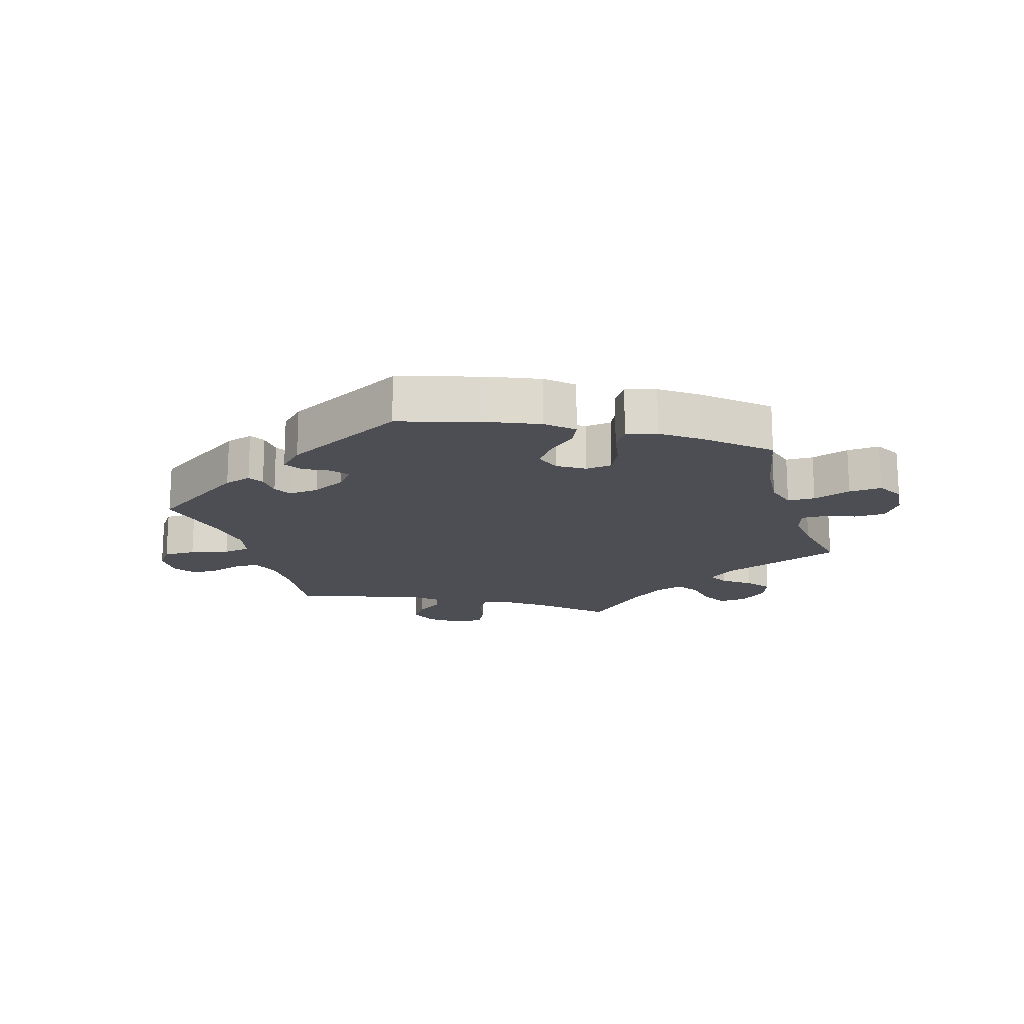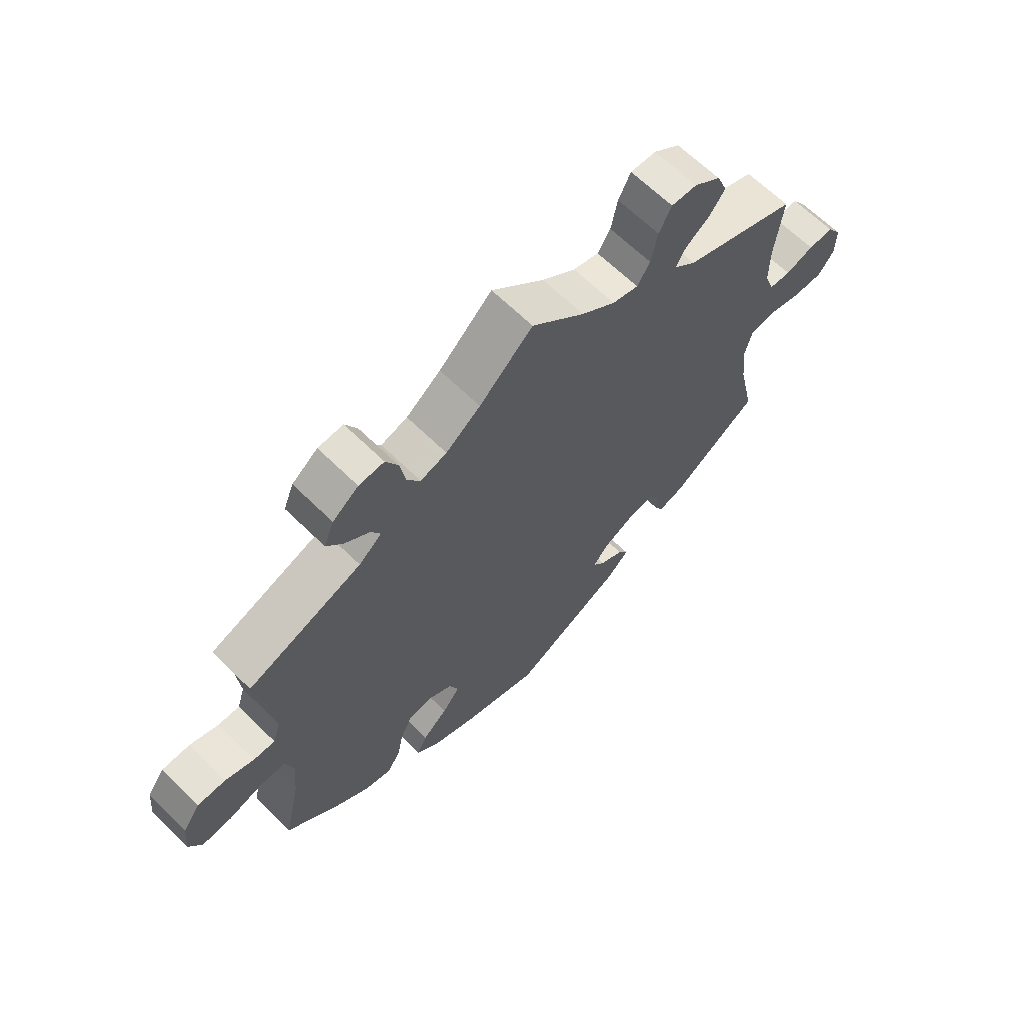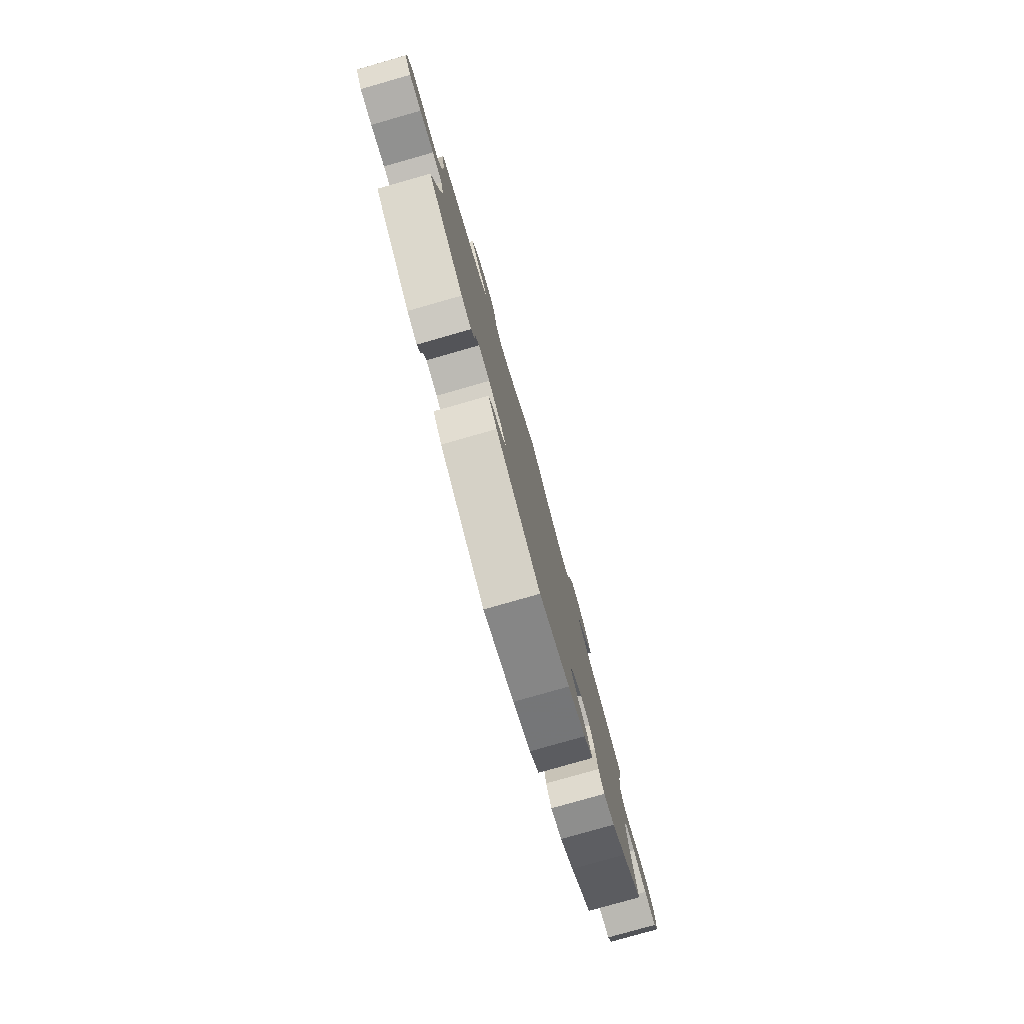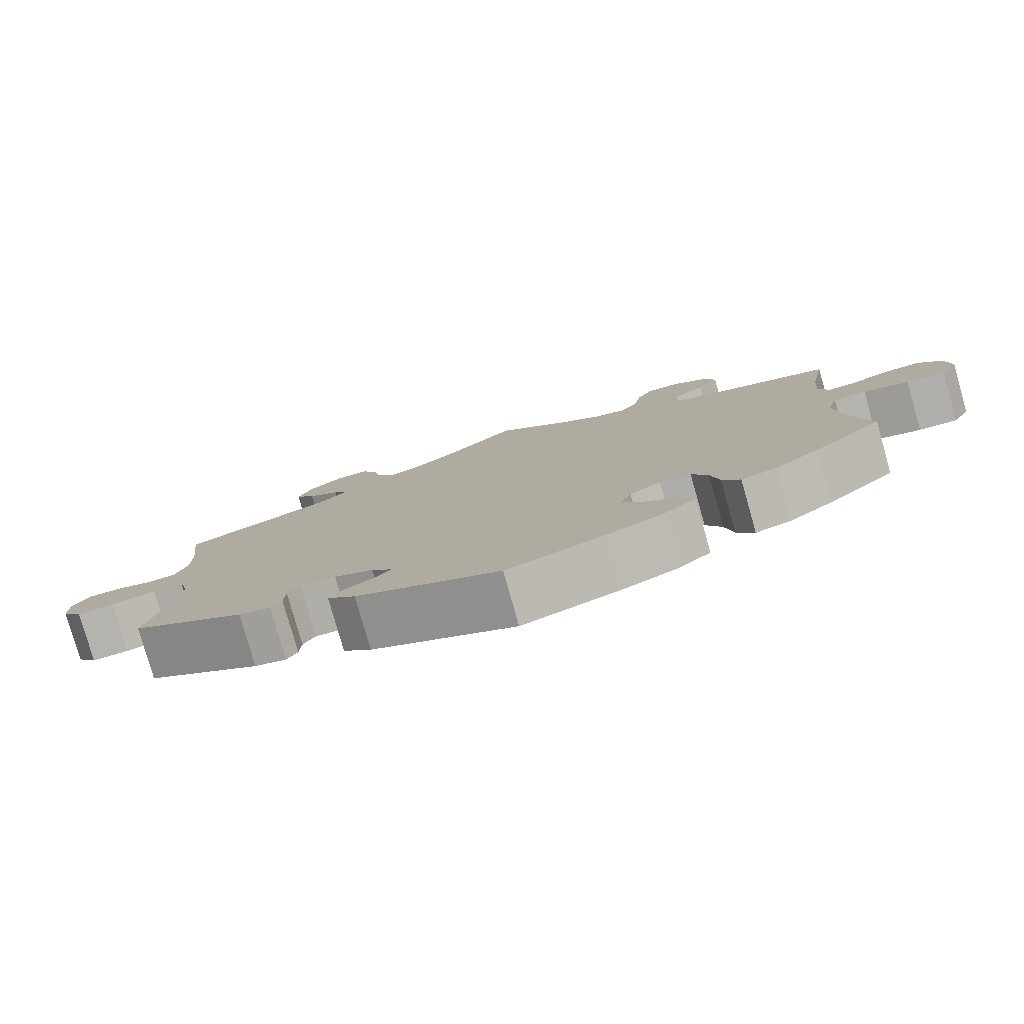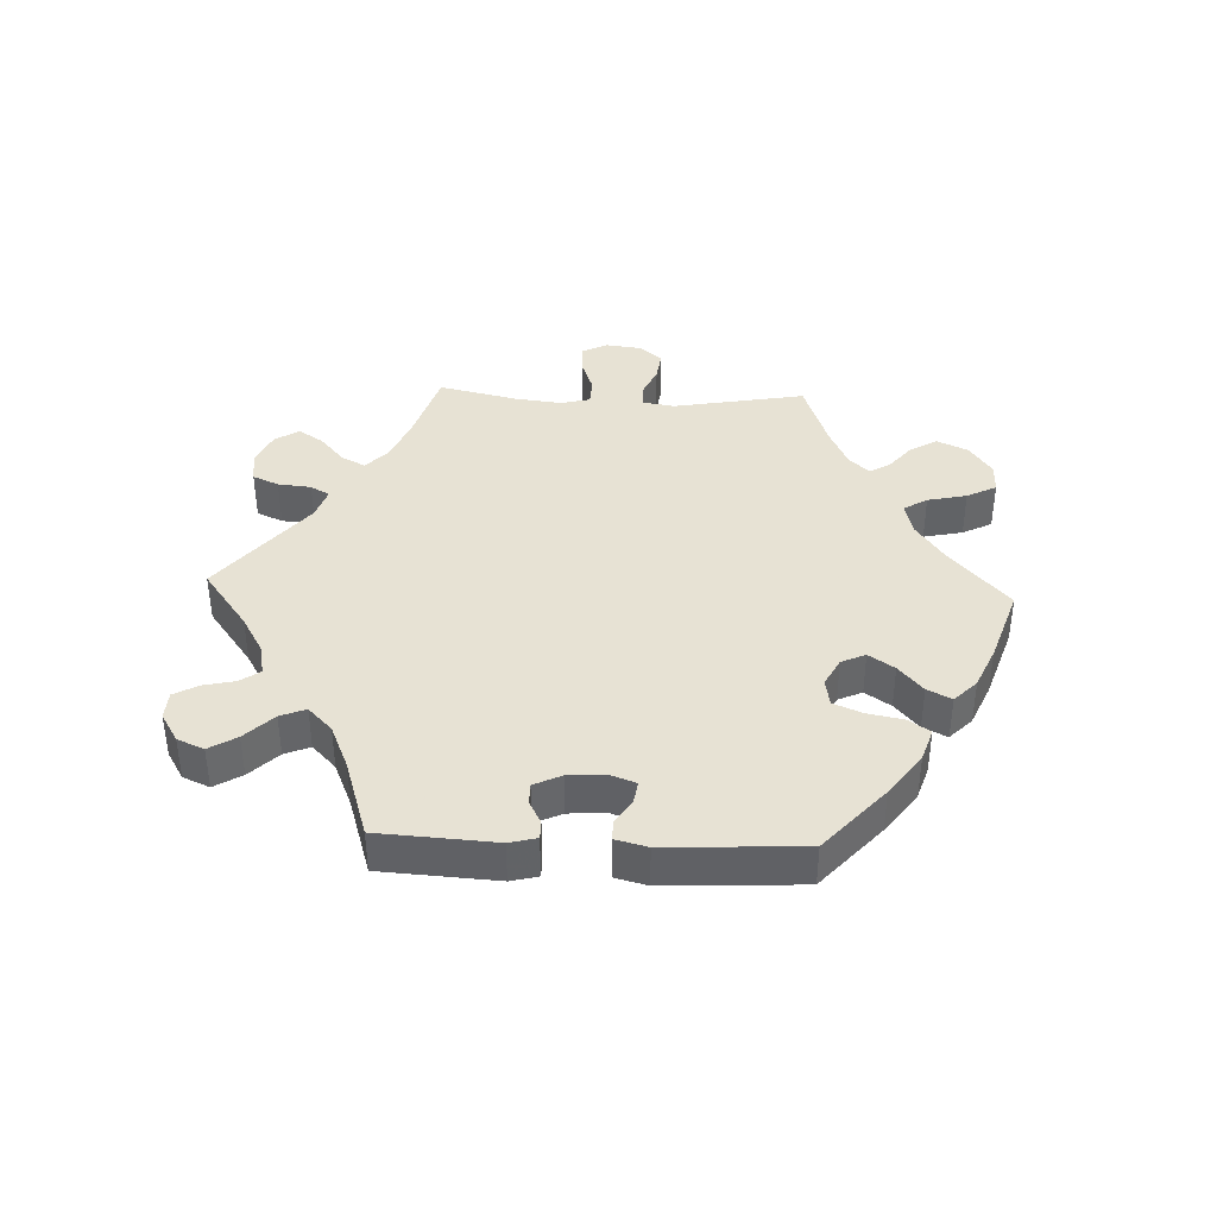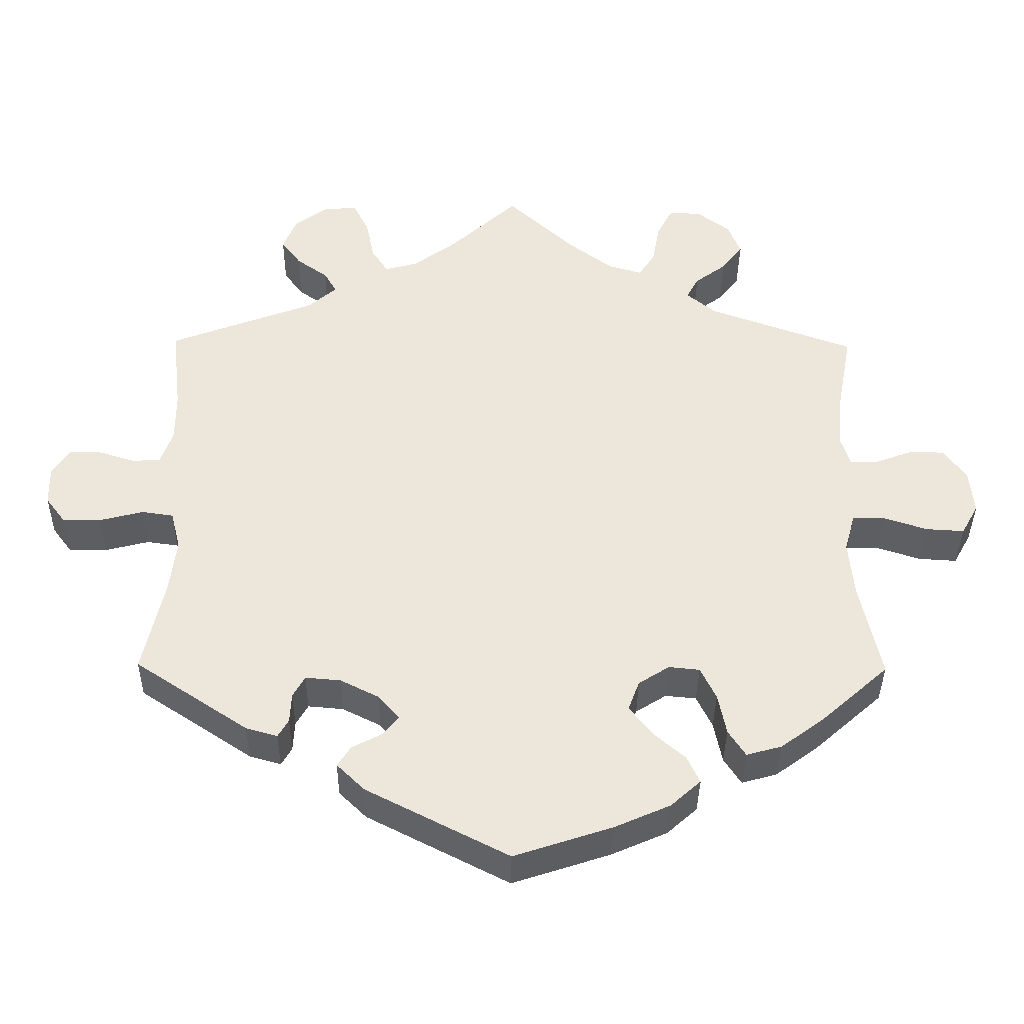
<metadata>
{"format":"obj","ext":"obj","renderer":"f3d","projection":"perspective","resolution":1024,"background":"white","views":[{"elev":-17.3,"azim":-162.7,"up":"+Y"},{"elev":64.8,"azim":-45.3,"up":"+Z"},{"elev":-79.3,"azim":105.9,"up":"+Z"},{"elev":-79.8,"azim":-164.1,"up":"+Z"},{"elev":39.7,"azim":152.4,"up":"+Y"},{"elev":-37.7,"azim":179.3,"up":"+Z"}]}
</metadata>
<code>
v 0.35 0.07 -0.389
v 0.308 0.07 -0.401
v 0.294 0.07 -0.377
v 0.292 0.07 -0.337
v 0.276 0.07 -0.309
v 0.229 0.07 -0.313
v 0.177 0.07 -0.339
v 0.15 0.07 -0.371
v 0.171 0.07 -0.397
v 0.211 0.07 -0.418
v 0.228 0.07 -0.445
v 0.191 0.07 -0.481
v 0.001 0.07 -0.578
v -0.129 0.07 -0.535
v -0.204 0.07 -0.502
v -0.244 0.07 -0.466
v -0.227 0.07 -0.43
v -0.184 0.07 -0.393
v -0.154 0.07 -0.354
v -0.169 0.07 -0.314
v -0.21 0.07 -0.288
v -0.251 0.07 -0.292
v -0.272 0.07 -0.335
v -0.283 0.07 -0.39
v -0.306 0.07 -0.425
v -0.353 0.07 -0.412
v -0.41 0.07 -0.37
v -0.501 0.07 -0.289
v -0.473 0.07 -0.16
v -0.466 0.07 -0.084
v -0.48 0.07 -0.034
v -0.523 0.07 -0.033
v -0.582 0.07 -0.052
v -0.633 0.07 -0.055
v -0.656 0.07 -0.014
v -0.65 0.07 0.045
v -0.62 0.07 0.087
v -0.572 0.07 0.087
v -0.523 0.07 0.069
v -0.486 0.07 0.068
v -0.473 0.07 0.109
v -0.479 0.07 0.176
v -0.5 0.07 0.289
v -0.305 0.07 0.359
v -0.266 0.07 0.391
v -0.282 0.07 0.421
v -0.324 0.07 0.452
v -0.352 0.07 0.488
v -0.335 0.07 0.531
v -0.291 0.07 0.564
v -0.248 0.07 0.566
v -0.227 0.07 0.526
v -0.217 0.07 0.471
v -0.195 0.07 0.437
v -0.15 0.07 0.45
v -0.091 0.07 0.494
v 0 0.07 0.578
v 0.09 0.07 0.495
v 0.148 0.07 0.452
v 0.192 0.07 0.44
v 0.214 0.07 0.474
v 0.225 0.07 0.529
v 0.246 0.07 0.57
v 0.29 0.07 0.568
v 0.335 0.07 0.535
v 0.353 0.07 0.491
v 0.327 0.07 0.456
v 0.285 0.07 0.426
v 0.268 0.07 0.397
v 0.306 0.07 0.364
v 0.501 0.07 0.29
v 0.488 0.07 0.176
v 0.488 0.07 0.108
v 0.504 0.07 0.063
v 0.541 0.07 0.06
v 0.589 0.07 0.075
v 0.632 0.07 0.076
v 0.656 0.07 0.04
v 0.655 0.07 -0.012
v 0.628 0.07 -0.048
v 0.578 0.07 -0.047
v 0.519 0.07 -0.032
v 0.477 0.07 -0.038
v 0.464 0.07 -0.089
v 0.473 0.07 -0.163
v 0.501 0.07 -0.289
v 0.35 0 -0.389
v 0.308 0 -0.401
v 0.294 0 -0.377
v 0.292 0 -0.337
v 0.276 0 -0.309
v 0.229 0 -0.313
v 0.177 0 -0.339
v 0.15 0 -0.371
v 0.171 0 -0.397
v 0.211 0 -0.418
v 0.228 0 -0.445
v 0.191 0 -0.481
v 0.001 0 -0.578
v -0.129 0 -0.535
v -0.204 0 -0.502
v -0.244 0 -0.466
v -0.227 0 -0.43
v -0.184 0 -0.393
v -0.154 0 -0.354
v -0.169 0 -0.314
v -0.21 0 -0.288
v -0.251 0 -0.292
v -0.272 0 -0.335
v -0.283 0 -0.39
v -0.306 0 -0.425
v -0.353 0 -0.412
v -0.41 0 -0.37
v -0.501 0 -0.289
v -0.473 0 -0.16
v -0.466 0 -0.084
v -0.48 0 -0.034
v -0.523 0 -0.033
v -0.582 0 -0.052
v -0.633 0 -0.055
v -0.656 0 -0.014
v -0.65 0 0.045
v -0.62 0 0.087
v -0.572 0 0.087
v -0.523 0 0.069
v -0.486 0 0.068
v -0.473 0 0.109
v -0.479 0 0.176
v -0.5 0 0.289
v -0.305 0 0.359
v -0.266 0 0.391
v -0.282 0 0.421
v -0.324 0 0.452
v -0.352 0 0.488
v -0.335 0 0.531
v -0.291 0 0.564
v -0.248 0 0.566
v -0.227 0 0.526
v -0.217 0 0.471
v -0.195 0 0.437
v -0.15 0 0.45
v -0.091 0 0.494
v 0 0 0.578
v 0.09 0 0.495
v 0.148 0 0.452
v 0.192 0 0.44
v 0.214 0 0.474
v 0.225 0 0.529
v 0.246 0 0.57
v 0.29 0 0.568
v 0.335 0 0.535
v 0.353 0 0.491
v 0.327 0 0.456
v 0.285 0 0.426
v 0.268 0 0.397
v 0.306 0 0.364
v 0.501 0 0.29
v 0.488 0 0.176
v 0.488 0 0.108
v 0.504 0 0.063
v 0.541 0 0.06
v 0.589 0 0.075
v 0.632 0 0.076
v 0.656 0 0.04
v 0.655 0 -0.012
v 0.628 0 -0.048
v 0.578 0 -0.047
v 0.519 0 -0.032
v 0.477 0 -0.038
v 0.464 0 -0.089
v 0.473 0 -0.163
v 0.501 0 -0.289
f 85 86 1 2
f 84 85 2 3
f 83 84 3 4
f 79 80 81 82
f 79 82 83
f 78 79 83
f 75 76 77 78
f 74 75 78 83
f 73 74 83 4
f 70 71 72
f 69 70 72 73
f 65 66 67 68
f 65 68 69
f 64 65 69
f 61 62 63 64
f 60 61 64 69
f 59 60 69 73
f 56 57 58
f 55 56 58 59
f 54 55 59 73
f 50 51 52 53
f 50 53 54
f 49 50 54
f 46 47 48 49
f 45 46 49 54
f 44 45 54 73
f 42 43 44 73
f 36 37 38 39
f 36 39 40
f 35 36 40
f 32 33 34 35
f 31 32 35 40
f 30 31 40 41
f 26 27 28 29
f 26 29 30
f 23 24 25 26
f 22 23 26 30
f 21 22 30 41
f 15 16 17 18
f 15 18 19
f 14 15 19
f 13 14 19
f 12 13 19 20
f 9 10 11 12
f 8 9 12 20
f 73 4 5
f 73 5 6
f 42 73 6 7
f 20 21 41 42
f 7 8 20 42
f 88 87 172 171
f 89 88 171 170
f 90 89 170 169
f 168 167 166 165
f 169 168 165
f 169 165 164
f 164 163 162 161
f 169 164 161 160
f 90 169 160 159
f 158 157 156
f 159 158 156 155
f 154 153 152 151
f 155 154 151
f 155 151 150
f 150 149 148 147
f 155 150 147 146
f 159 155 146 145
f 144 143 142
f 145 144 142 141
f 159 145 141 140
f 139 138 137 136
f 140 139 136
f 140 136 135
f 135 134 133 132
f 140 135 132 131
f 159 140 131 130
f 159 130 129 128
f 125 124 123 122
f 126 125 122
f 126 122 121
f 121 120 119 118
f 126 121 118 117
f 127 126 117 116
f 115 114 113 112
f 116 115 112
f 112 111 110 109
f 116 112 109 108
f 127 116 108 107
f 104 103 102 101
f 105 104 101
f 105 101 100
f 105 100 99
f 106 105 99 98
f 98 97 96 95
f 106 98 95 94
f 91 90 159
f 92 91 159
f 93 92 159 128
f 128 127 107 106
f 128 106 94 93
f 1 87 88 2
f 2 88 89 3
f 3 89 90 4
f 4 90 91 5
f 5 91 92 6
f 6 92 93 7
f 7 93 94 8
f 8 94 95 9
f 9 95 96 10
f 10 96 97 11
f 11 97 98 12
f 12 98 99 13
f 13 99 100 14
f 14 100 101 15
f 15 101 102 16
f 16 102 103 17
f 17 103 104 18
f 18 104 105 19
f 19 105 106 20
f 20 106 107 21
f 21 107 108 22
f 22 108 109 23
f 23 109 110 24
f 24 110 111 25
f 25 111 112 26
f 26 112 113 27
f 27 113 114 28
f 28 114 115 29
f 29 115 116 30
f 30 116 117 31
f 31 117 118 32
f 32 118 119 33
f 33 119 120 34
f 34 120 121 35
f 35 121 122 36
f 36 122 123 37
f 37 123 124 38
f 38 124 125 39
f 39 125 126 40
f 40 126 127 41
f 41 127 128 42
f 42 128 129 43
f 43 129 130 44
f 44 130 131 45
f 45 131 132 46
f 46 132 133 47
f 47 133 134 48
f 48 134 135 49
f 49 135 136 50
f 50 136 137 51
f 51 137 138 52
f 52 138 139 53
f 53 139 140 54
f 54 140 141 55
f 55 141 142 56
f 56 142 143 57
f 57 143 144 58
f 58 144 145 59
f 59 145 146 60
f 60 146 147 61
f 61 147 148 62
f 62 148 149 63
f 63 149 150 64
f 64 150 151 65
f 65 151 152 66
f 66 152 153 67
f 67 153 154 68
f 68 154 155 69
f 69 155 156 70
f 70 156 157 71
f 71 157 158 72
f 72 158 159 73
f 73 159 160 74
f 74 160 161 75
f 75 161 162 76
f 76 162 163 77
f 77 163 164 78
f 78 164 165 79
f 79 165 166 80
f 80 166 167 81
f 81 167 168 82
f 82 168 169 83
f 83 169 170 84
f 84 170 171 85
f 85 171 172 86
f 86 172 87 1

</code>
